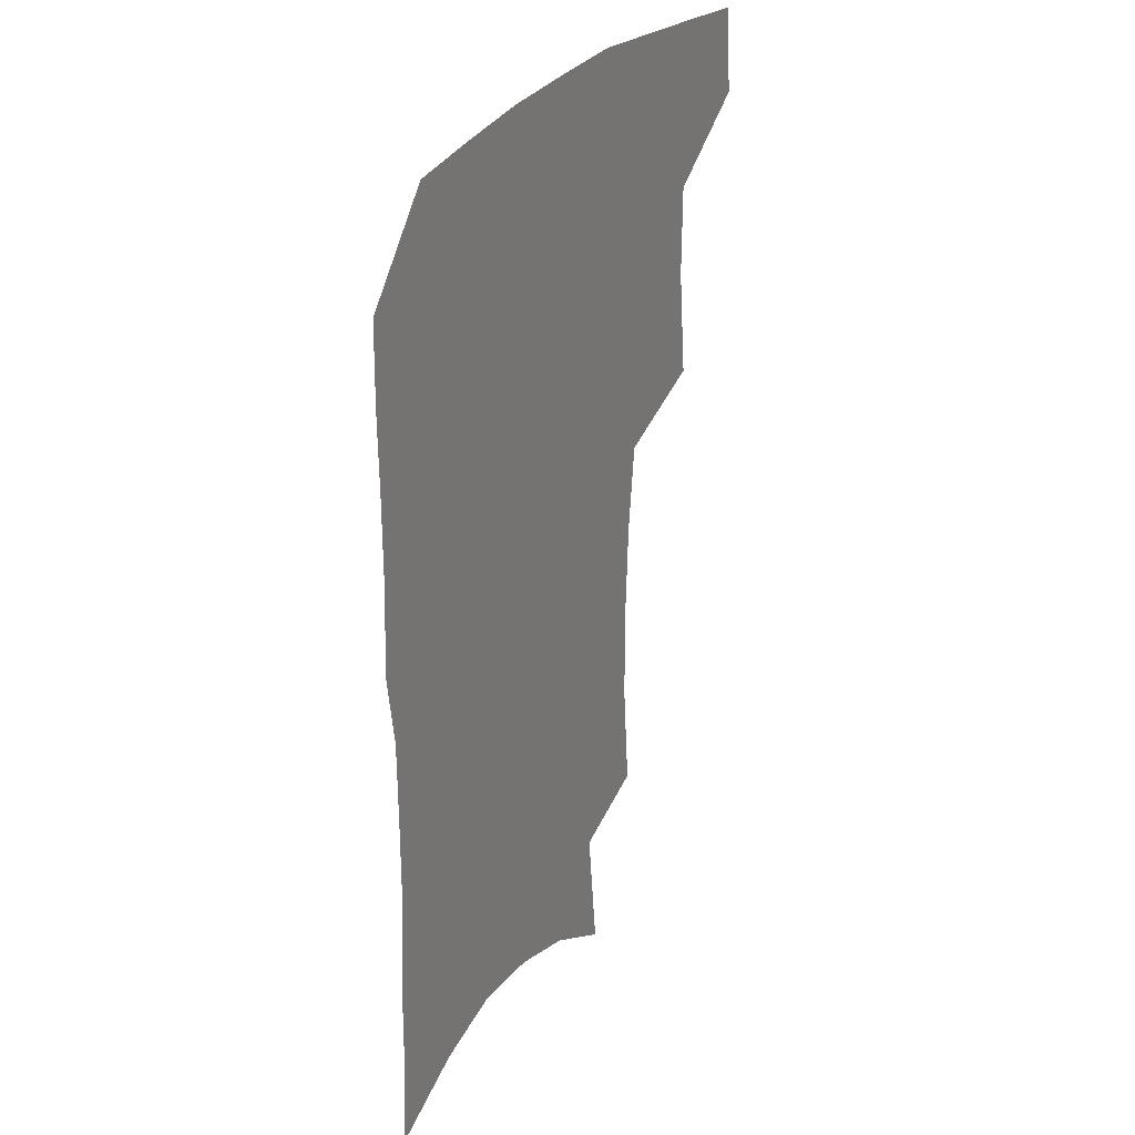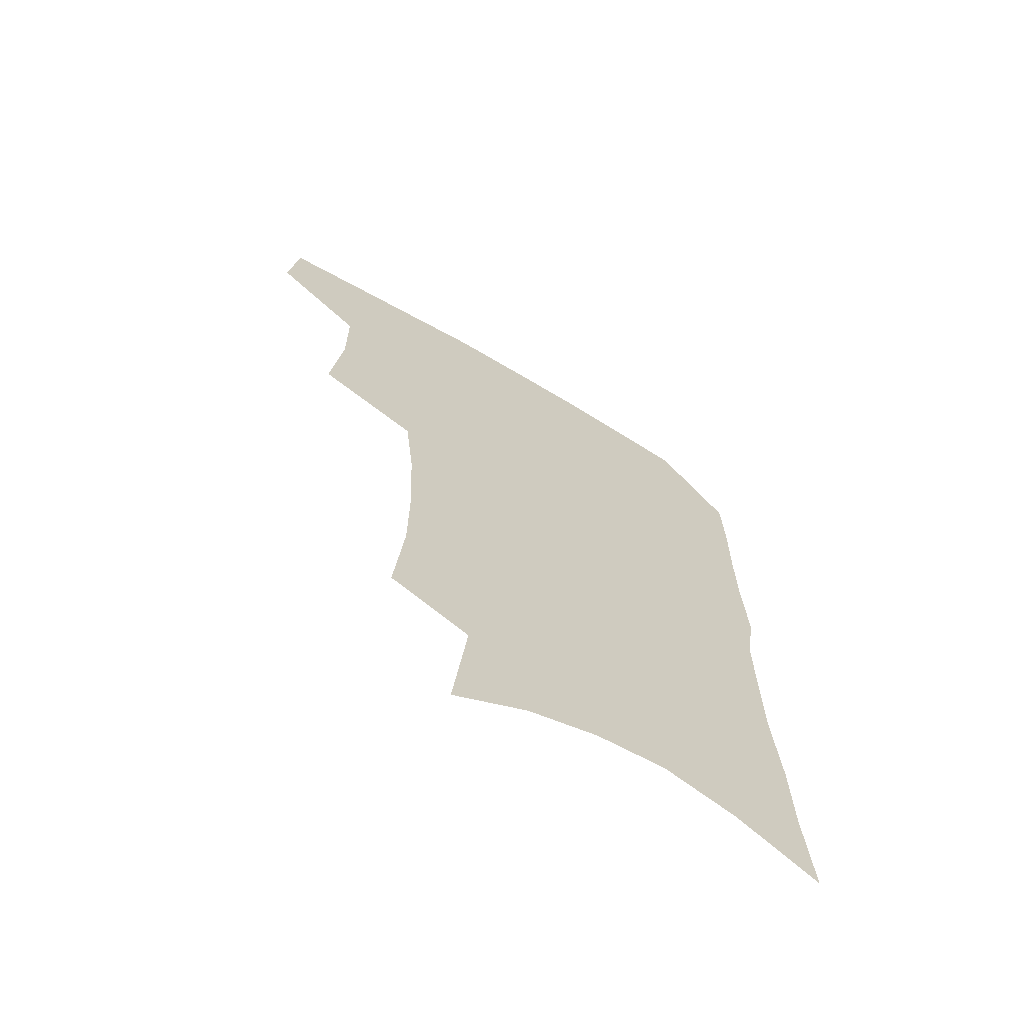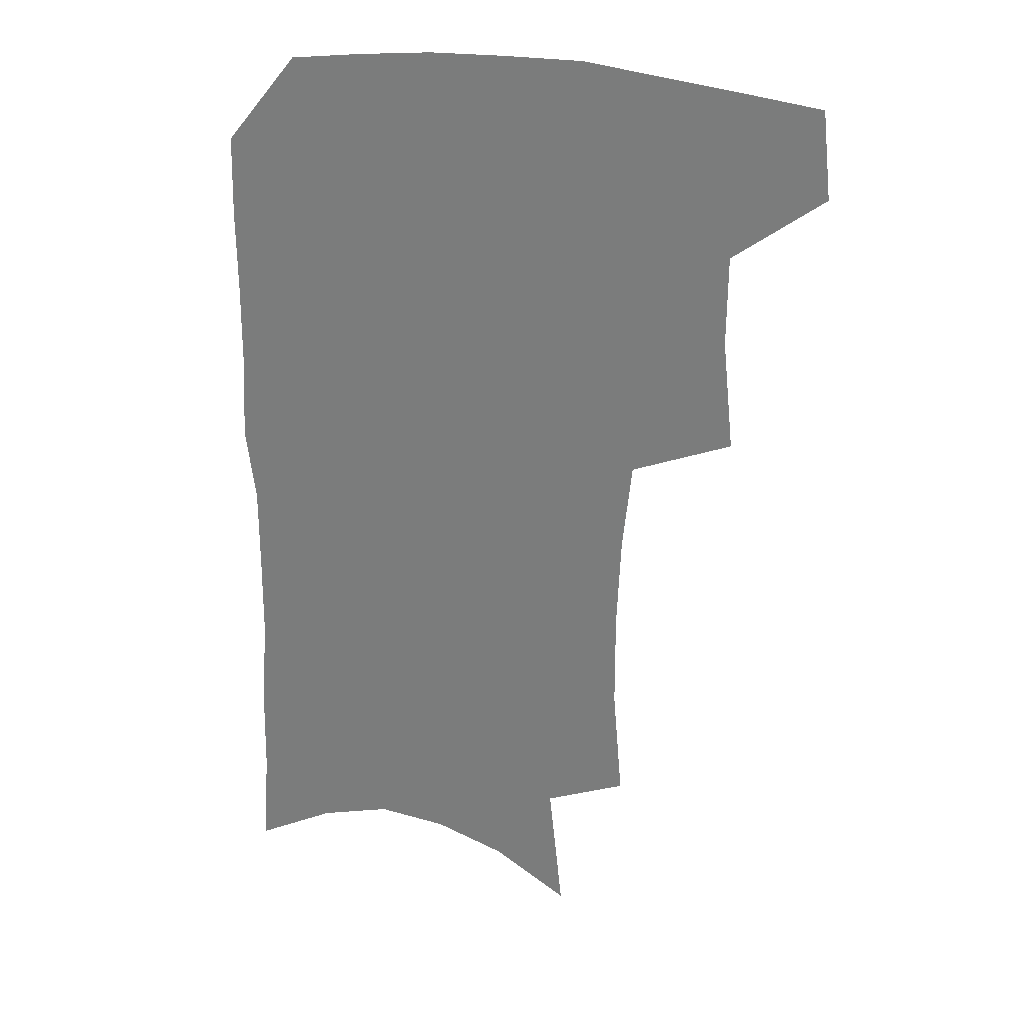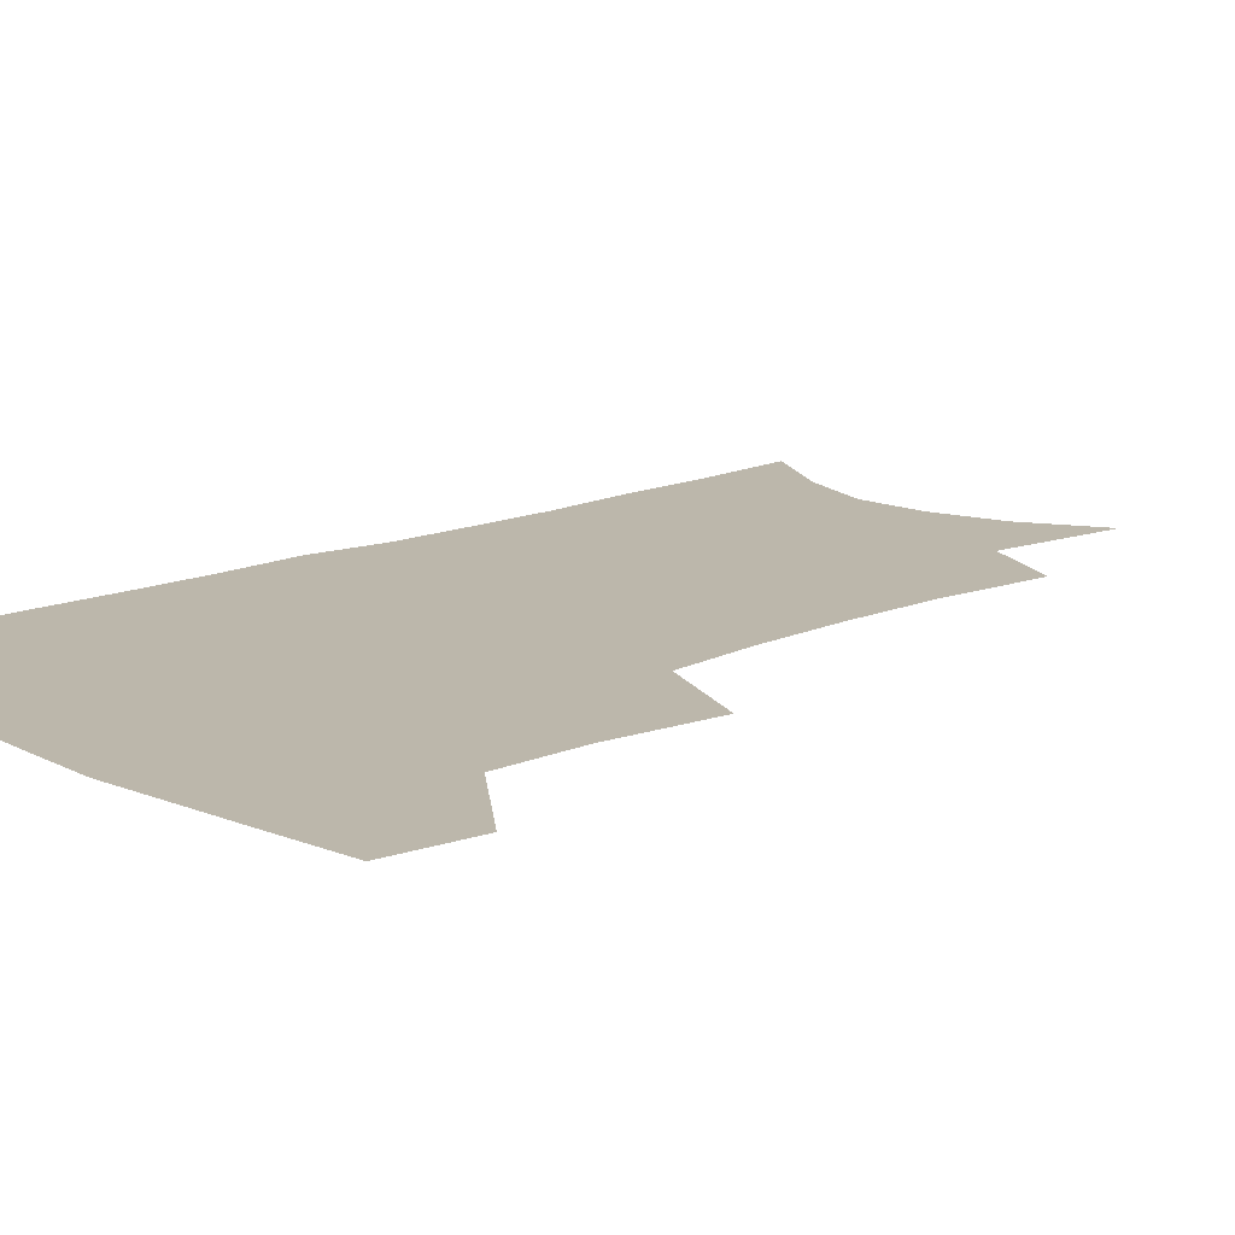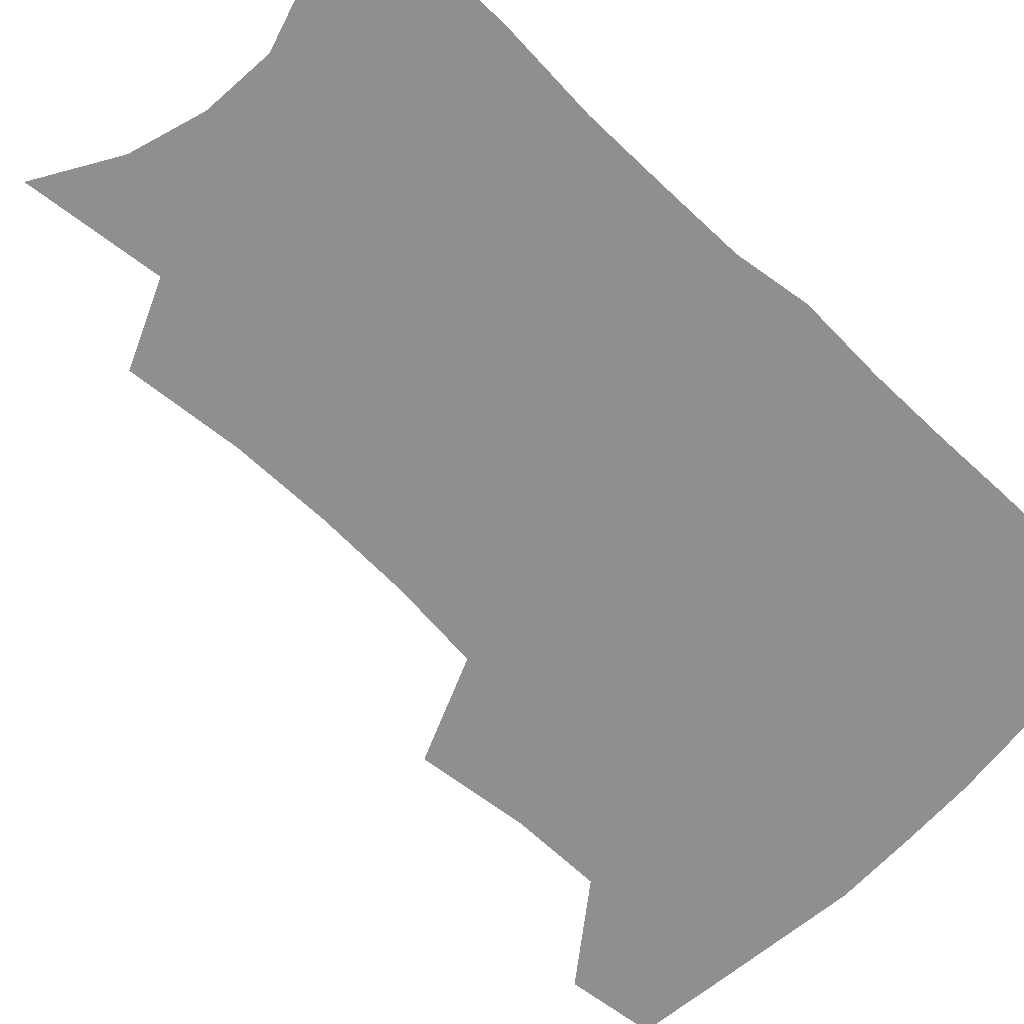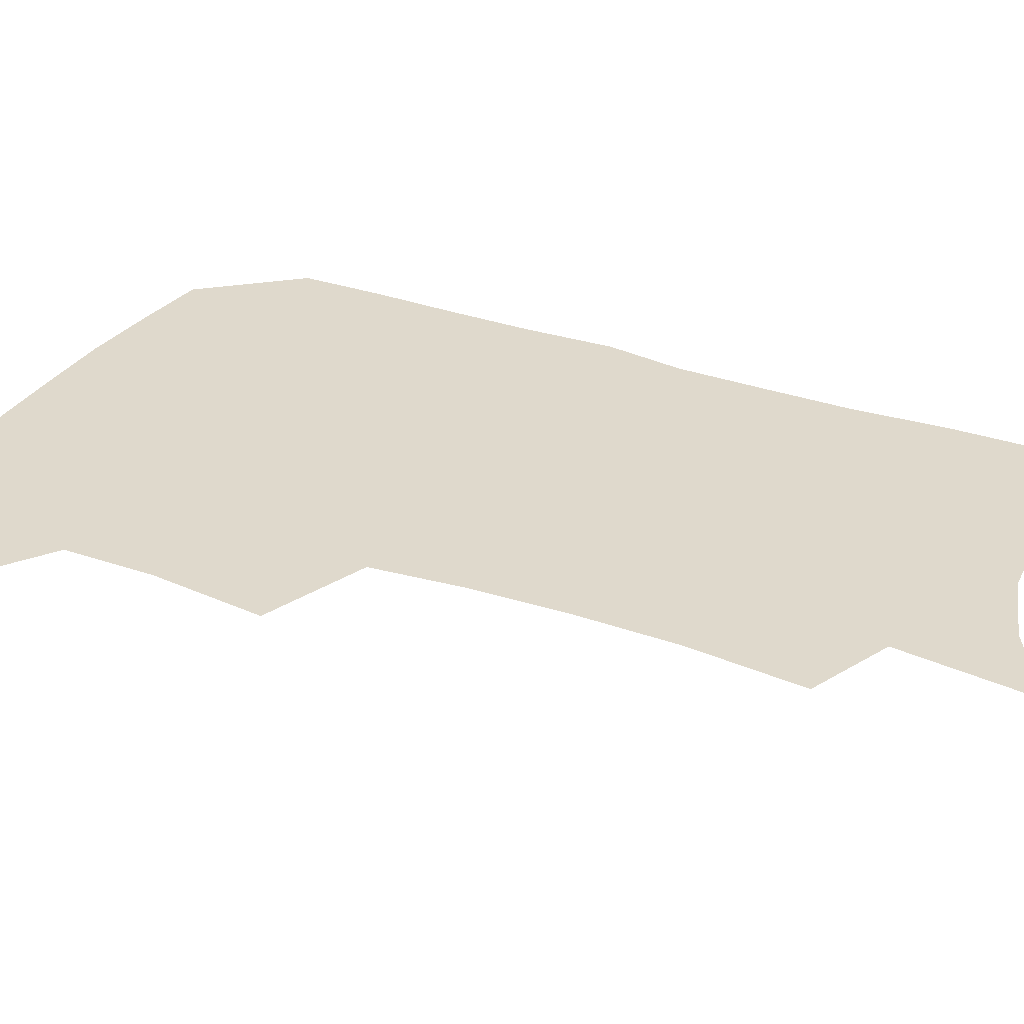
<metadata>
{"format":"obj","ext":"obj","renderer":"f3d","projection":"perspective","resolution":1024,"background":"white","views":[{"elev":30.5,"azim":120.2,"up":"+Y"},{"elev":-68.3,"azim":-30.4,"up":"+Y"},{"elev":27.3,"azim":-161.8,"up":"+Y"},{"elev":14.4,"azim":-132.5,"up":"+Z"},{"elev":-65.3,"azim":46.4,"up":"+Z"},{"elev":32.3,"azim":-63.5,"up":"+Z"}]}
</metadata>
<code>
v 483.7 471 0
v 487.1 502.9 0
v 513.7 371.9 0
v 517.9 412.8 0
v 517.6 445.7 0
v 519.9 478.1 0
v 516.8 506.4 0
v 552.6 210.6 0
v 556.1 252.1 0
v 556.3 288.5 0
v 554.7 323.7 0
v 551.2 356.4 0
v 549.7 390.9 0
v 549.7 423.1 0
v 549.9 453.2 0
v 548.9 481.1 0
v 545.5 509.5 0
v 577.6 148.1 0
v 582.9 197.6 0
v 585.1 239.4 0
v 584 272.4 0
v 583.6 308.2 0
v 581.8 339.8 0
v 578.7 367.8 0
v 578.6 400.4 0
v 578.6 429.9 0
v 578.4 457.2 0
v 577.1 483.1 0
v 573.7 512.6 0
v 605.7 165.1 0
v 609.7 215.5 0
v 609.1 248.9 0
v 607.9 281.2 0
v 606.9 314.3 0
v 605.6 345.6 0
v 604.4 374.3 0
v 603.7 402.7 0
v 604 431.7 0
v 604.1 458.3 0
v 603.9 484.2 0
v 602.9 512 0
v 632.3 173.5 0
v 632.8 217.3 0
v 632 253.1 0
v 630.9 285.6 0
v 630 314.8 0
v 628.9 345.5 0
v 628.5 376.7 0
v 628.4 405 0
v 628.7 432.8 0
v 629.5 458.7 0
v 630.5 483.6 0
v 630.9 510.9 0
v 658.3 175.6 0
v 656.3 216.6 0
v 656 248 0
v 654.5 281.3 0
v 652.8 316.8 0
v 652 347 0
v 652.8 373.7 0
v 653 402.3 0
v 652.8 431.5 0
v 653.9 457.3 0
v 655.9 482.3 0
v 658.5 508 0
v 685.4 167.5 0
v 682.1 207.2 0
v 680.9 241.1 0
v 678.1 277.2 0
v 678.7 306.9 0
v 677.7 338.4 0
v 677.6 368.1 0
v 678.8 396.1 0
v 680.4 423.6 0
v 680.8 451.9 0
v 680.8 479.9 0
v 684.6 504.5 0
v 691 541 0
v 715.8 151 0
v 713.2 188.6 0
v 712.6 221.5 0
v 710 257 0
v 709.8 288.8 0
v 709.9 320.2 0
v 713.6 347.9 0
v 712 380.5 0
v 711.9 411.4 0
v 712.3 441.2 0
v 711.6 471.2 0
f 5 6 1
f 1 6 2
f 6 7 2
f 12 13 3
f 3 13 4
f 13 14 4
f 4 14 5
f 14 15 5
f 5 15 6
f 15 16 6
f 6 16 7
f 16 17 7
f 19 20 8
f 8 20 9
f 20 21 9
f 9 21 10
f 21 22 10
f 10 22 11
f 22 23 11
f 11 23 12
f 23 24 12
f 12 24 13
f 24 25 13
f 13 25 14
f 25 26 14
f 14 26 15
f 26 27 15
f 15 27 16
f 27 28 16
f 16 28 17
f 28 29 17
f 18 30 19
f 30 31 19
f 19 31 20
f 31 32 20
f 20 32 21
f 32 33 21
f 21 33 22
f 33 34 22
f 22 34 23
f 34 35 23
f 23 35 24
f 35 36 24
f 24 36 25
f 36 37 25
f 25 37 26
f 37 38 26
f 26 38 27
f 38 39 27
f 27 39 28
f 39 40 28
f 28 40 29
f 40 41 29
f 30 42 31
f 42 43 31
f 31 43 32
f 43 44 32
f 32 44 33
f 44 45 33
f 33 45 34
f 45 46 34
f 34 46 35
f 46 47 35
f 35 47 36
f 47 48 36
f 36 48 37
f 48 49 37
f 37 49 38
f 49 50 38
f 38 50 39
f 50 51 39
f 39 51 40
f 51 52 40
f 40 52 41
f 52 53 41
f 42 54 43
f 54 55 43
f 43 55 44
f 55 56 44
f 44 56 45
f 56 57 45
f 45 57 46
f 57 58 46
f 46 58 47
f 58 59 47
f 47 59 48
f 59 60 48
f 48 60 49
f 60 61 49
f 49 61 50
f 61 62 50
f 50 62 51
f 62 63 51
f 51 63 52
f 63 64 52
f 52 64 53
f 64 65 53
f 54 66 55
f 66 67 55
f 55 67 56
f 67 68 56
f 56 68 57
f 68 69 57
f 57 69 58
f 69 70 58
f 58 70 59
f 70 71 59
f 59 71 60
f 71 72 60
f 60 72 61
f 72 73 61
f 61 73 62
f 73 74 62
f 62 74 63
f 74 75 63
f 63 75 64
f 75 76 64
f 64 76 65
f 76 77 65
f 66 79 67
f 79 80 67
f 67 80 68
f 80 81 68
f 68 81 69
f 81 82 69
f 69 82 70
f 82 83 70
f 70 83 71
f 83 84 71
f 71 84 72
f 84 85 72
f 72 85 73
f 85 86 73
f 73 86 74
f 86 87 74
f 74 87 75
f 87 88 75
f 75 88 76
f 88 89 76
f 76 89 77

</code>
